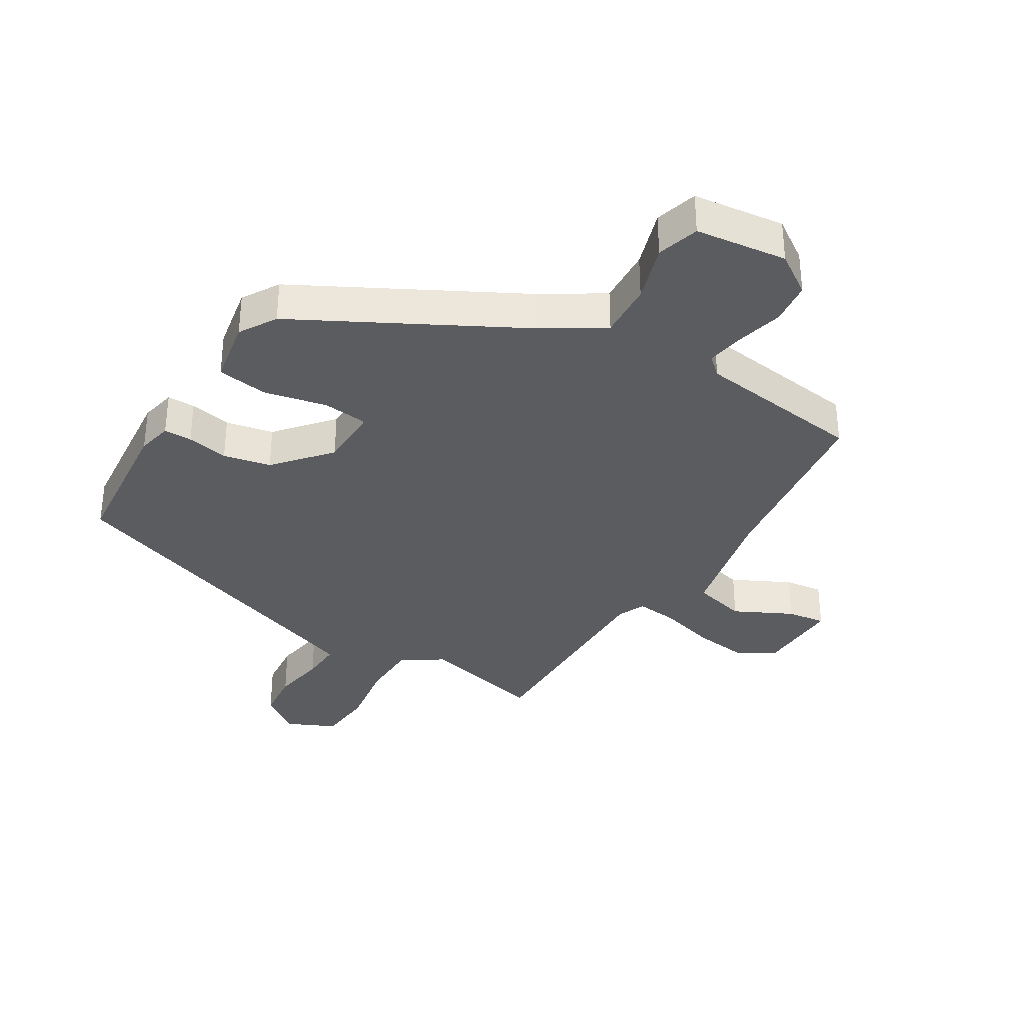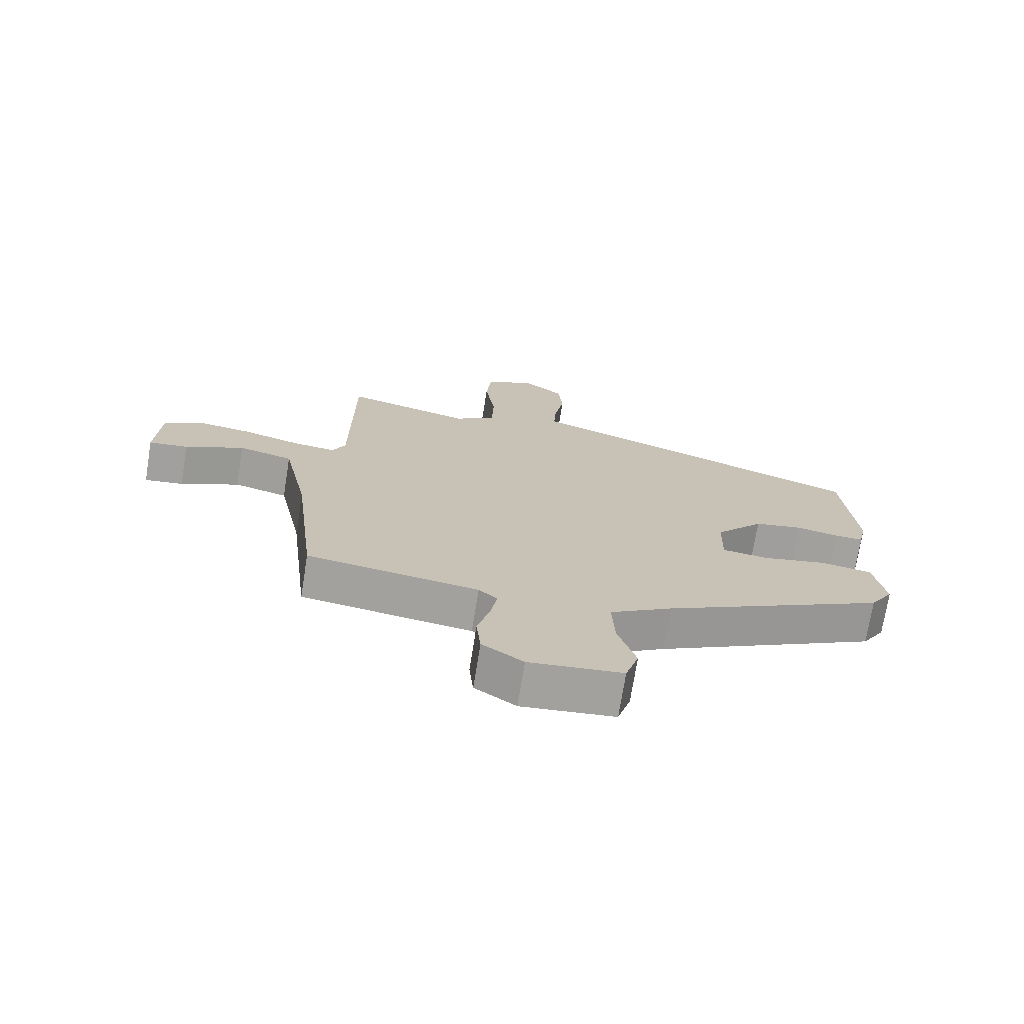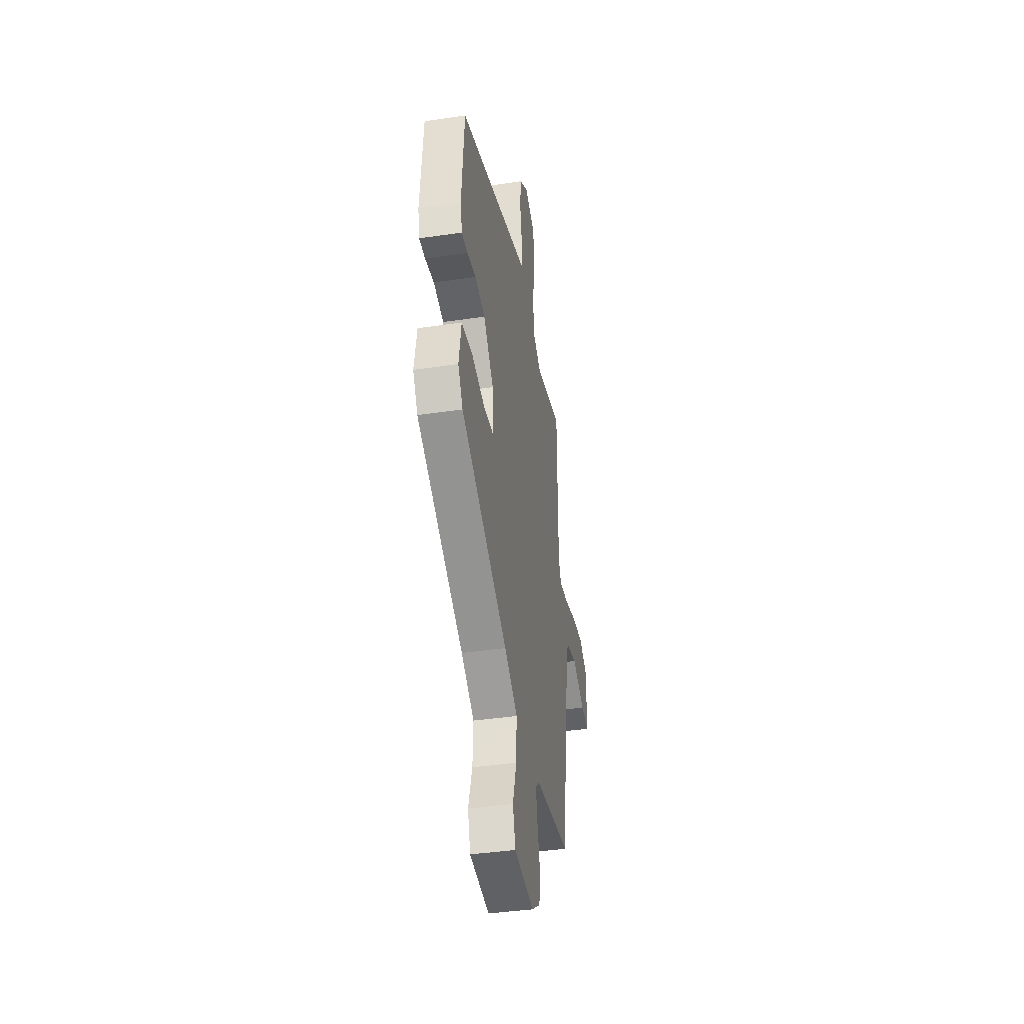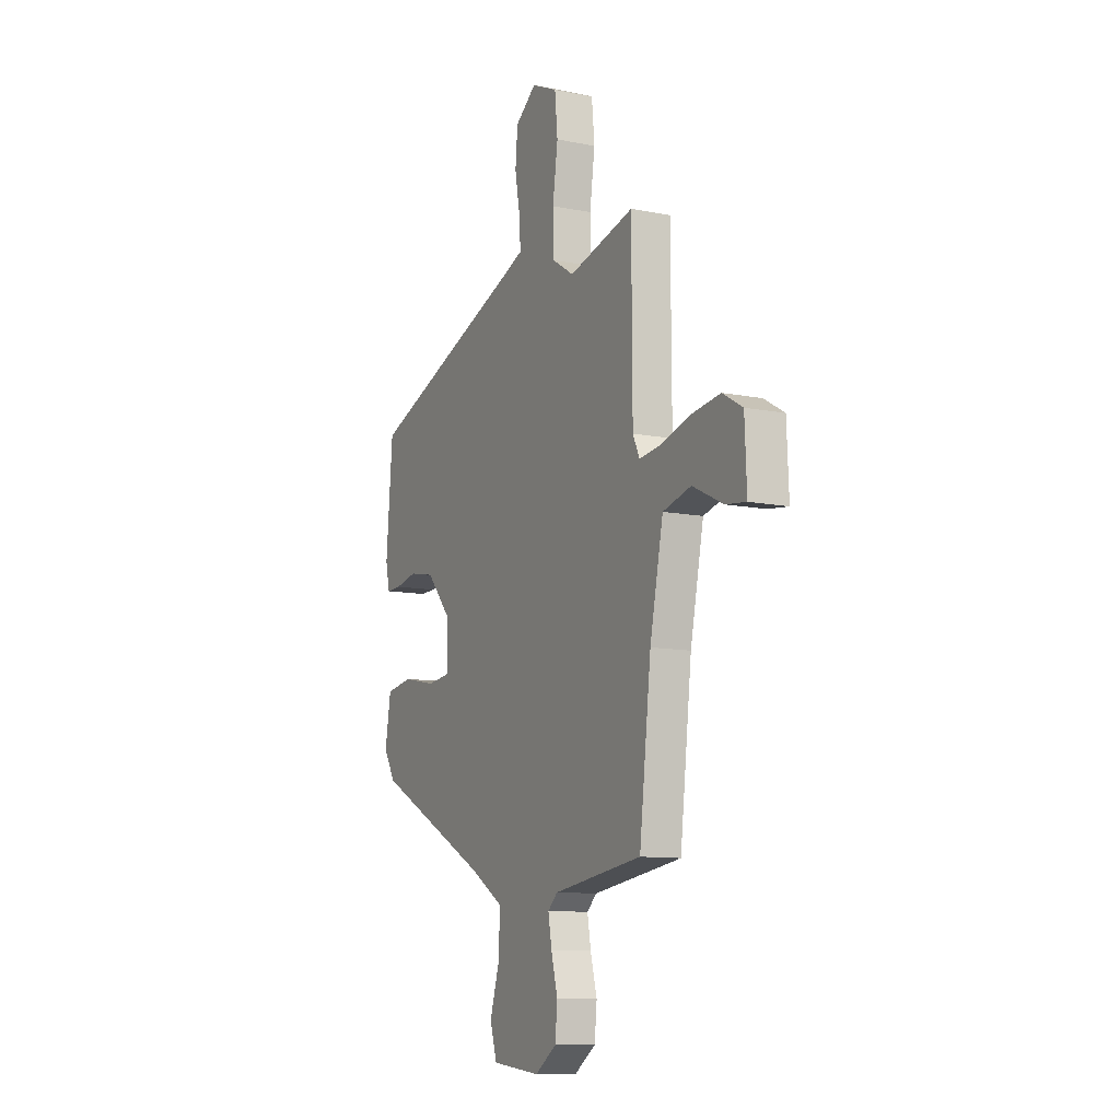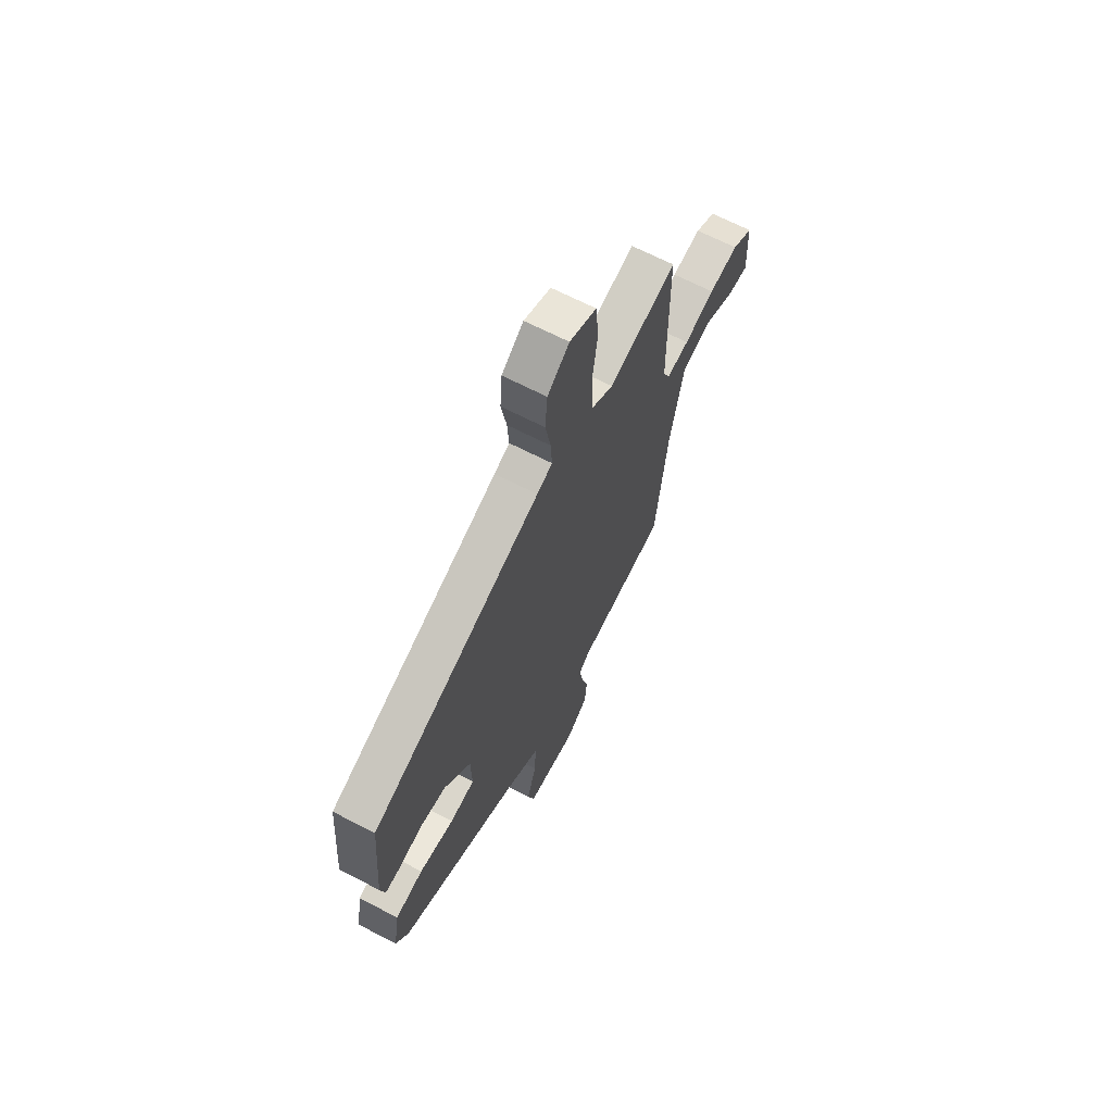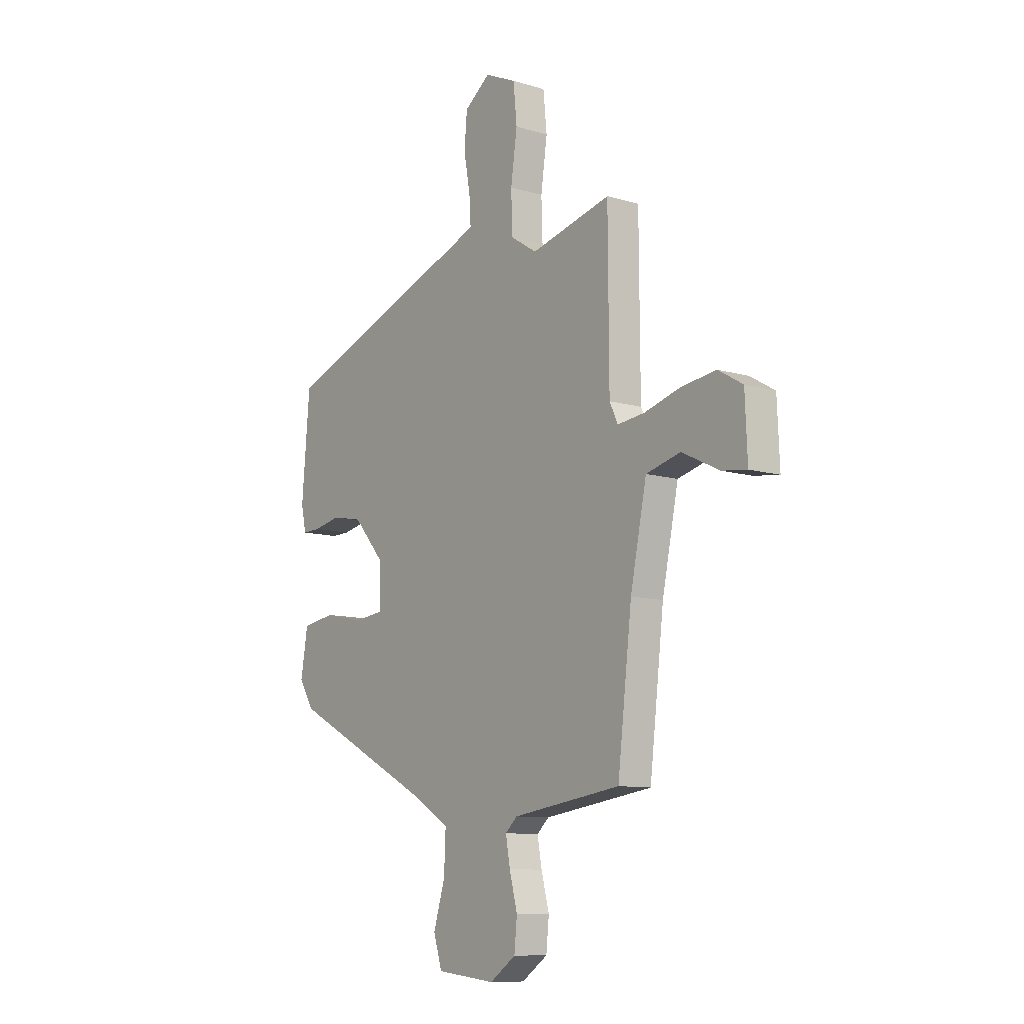
<metadata>
{"format":"obj","ext":"obj","renderer":"f3d","projection":"perspective","resolution":1024,"background":"white","views":[{"elev":-34.6,"azim":149.4,"up":"+Y"},{"elev":-72.6,"azim":-9.1,"up":"+Z"},{"elev":-40.4,"azim":100.3,"up":"+Z"},{"elev":-10.6,"azim":-116.8,"up":"+Z"},{"elev":66.8,"azim":117.4,"up":"+Z"},{"elev":-10.1,"azim":-127.4,"up":"+Z"}]}
</metadata>
<code>
v 0.477 0.07 0.345
v 0.497 0.07 0.105
v 0.484 0.07 0.047
v 0.438 0.07 0.048
v 0.37 0.07 0.062
v 0.292 0.07 0.047
v 0.214 0.07 -0.042
v 0.211 0.07 -0.143
v 0.285 0.07 -0.152
v 0.388 0.07 -0.131
v 0.471 0.07 -0.144
v 0.489 0.07 -0.251
v 0.452 0.07 -0.311
v 0.093 0.07 -0.496
v -0.007 0.07 -0.557
v -0.003 0.07 -0.649
v 0.026 0.07 -0.744
v 0.005 0.07 -0.813
v -0.145 0.07 -0.829
v -0.211 0.07 -0.783
v -0.218 0.07 -0.712
v -0.198 0.07 -0.636
v -0.187 0.07 -0.574
v -0.217 0.07 -0.546
v -0.492 0.07 -0.506
v -0.528 0.07 -0.196
v -0.569 0.07 0.004
v -0.656 0.07 0.027
v -0.751 0.07 -0.019
v -0.814 0.07 -0.027
v -0.808 0.07 0.111
v -0.746 0.07 0.147
v -0.658 0.07 0.135
v -0.566 0.07 0.108
v -0.498 0.07 0.1
v -0.477 0.07 0.144
v -0.475 0.07 0.507
v -0.272 0.07 0.456
v -0.205 0.07 0.499
v -0.202 0.07 0.594
v -0.218 0.07 0.706
v -0.209 0.07 0.797
v -0.129 0.07 0.833
v -0.064 0.07 0.784
v -0.057 0.07 0.703
v -0.073 0.07 0.616
v -0.077 0.07 0.55
v -0.031 0.07 0.532
v 0.477 0 0.345
v 0.497 0 0.105
v 0.484 0 0.047
v 0.438 0 0.048
v 0.37 0 0.062
v 0.292 0 0.047
v 0.214 0 -0.042
v 0.211 0 -0.143
v 0.285 0 -0.152
v 0.388 0 -0.131
v 0.471 0 -0.144
v 0.489 0 -0.251
v 0.452 0 -0.311
v 0.093 0 -0.496
v -0.007 0 -0.557
v -0.003 0 -0.649
v 0.026 0 -0.744
v 0.005 0 -0.813
v -0.145 0 -0.829
v -0.211 0 -0.783
v -0.218 0 -0.712
v -0.198 0 -0.636
v -0.187 0 -0.574
v -0.217 0 -0.546
v -0.492 0 -0.506
v -0.528 0 -0.196
v -0.569 0 0.004
v -0.656 0 0.027
v -0.751 0 -0.019
v -0.814 0 -0.027
v -0.808 0 0.111
v -0.746 0 0.147
v -0.658 0 0.135
v -0.566 0 0.108
v -0.498 0 0.1
v -0.477 0 0.144
v -0.475 0 0.507
v -0.272 0 0.456
v -0.205 0 0.499
v -0.202 0 0.594
v -0.218 0 0.706
v -0.209 0 0.797
v -0.129 0 0.833
v -0.064 0 0.784
v -0.057 0 0.703
v -0.073 0 0.616
v -0.077 0 0.55
v -0.031 0 0.532
f 44 45 46
f 43 44 46
f 42 43 46
f 41 42 46
f 40 41 46
f 39 40 46 47
f 38 39 47 48
f 36 37 38
f 48 1 2
f 38 48 2
f 36 38 2
f 35 36 2
f 32 33 34
f 31 32 34
f 30 31 34
f 29 30 34
f 28 29 34
f 27 28 34 35
f 24 25 26
f 26 27 35
f 24 26 35
f 23 24 35
f 20 21 22
f 19 20 22
f 18 19 22
f 17 18 22
f 16 17 22
f 15 16 22 23
f 14 15 23 35
f 12 13 14
f 11 12 14
f 10 11 14
f 9 10 14
f 8 9 14
f 7 8 14 35
f 2 3 4 5
f 2 5 6
f 35 2 6
f 6 7 35
f 94 93 92
f 94 92 91
f 94 91 90
f 94 90 89
f 94 89 88
f 95 94 88 87
f 96 95 87 86
f 86 85 84
f 50 49 96
f 50 96 86
f 50 86 84
f 50 84 83
f 82 81 80
f 82 80 79
f 82 79 78
f 82 78 77
f 82 77 76
f 83 82 76 75
f 74 73 72
f 83 75 74
f 83 74 72
f 83 72 71
f 70 69 68
f 70 68 67
f 70 67 66
f 70 66 65
f 70 65 64
f 71 70 64 63
f 83 71 63 62
f 62 61 60
f 62 60 59
f 62 59 58
f 62 58 57
f 62 57 56
f 83 62 56 55
f 53 52 51 50
f 54 53 50
f 54 50 83
f 83 55 54
f 1 49 50 2
f 2 50 51 3
f 3 51 52 4
f 4 52 53 5
f 5 53 54 6
f 6 54 55 7
f 7 55 56 8
f 8 56 57 9
f 9 57 58 10
f 10 58 59 11
f 11 59 60 12
f 12 60 61 13
f 13 61 62 14
f 14 62 63 15
f 15 63 64 16
f 16 64 65 17
f 17 65 66 18
f 18 66 67 19
f 19 67 68 20
f 20 68 69 21
f 21 69 70 22
f 22 70 71 23
f 23 71 72 24
f 24 72 73 25
f 25 73 74 26
f 26 74 75 27
f 27 75 76 28
f 28 76 77 29
f 29 77 78 30
f 30 78 79 31
f 31 79 80 32
f 32 80 81 33
f 33 81 82 34
f 34 82 83 35
f 35 83 84 36
f 36 84 85 37
f 37 85 86 38
f 38 86 87 39
f 39 87 88 40
f 40 88 89 41
f 41 89 90 42
f 42 90 91 43
f 43 91 92 44
f 44 92 93 45
f 45 93 94 46
f 46 94 95 47
f 47 95 96 48
f 48 96 49 1

</code>
